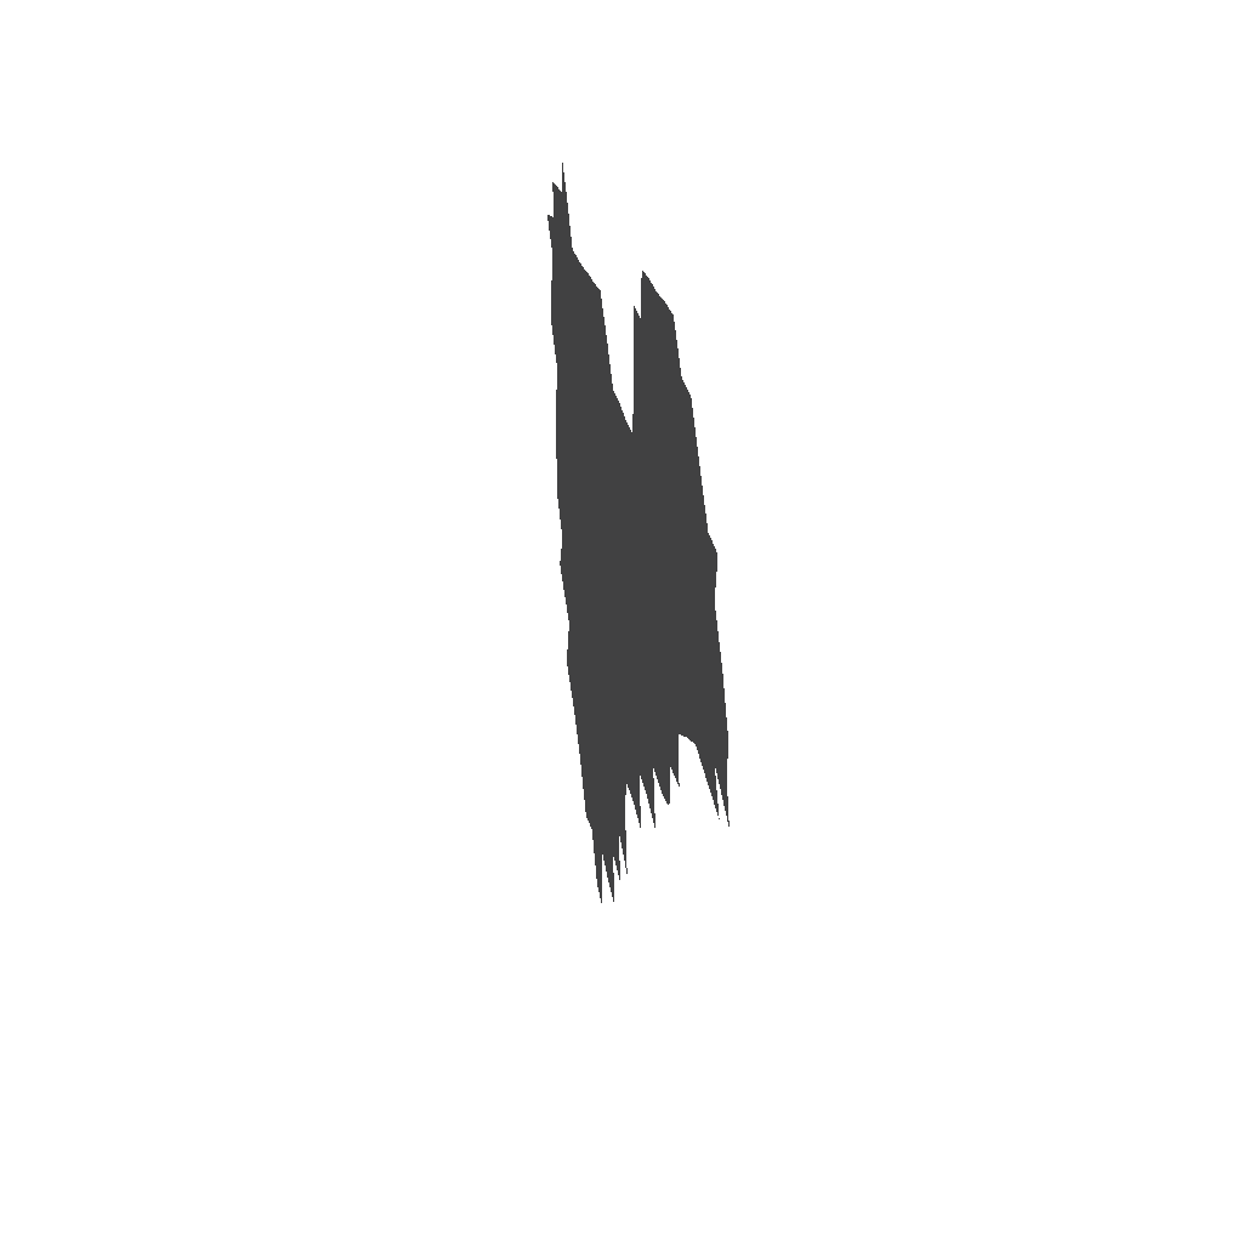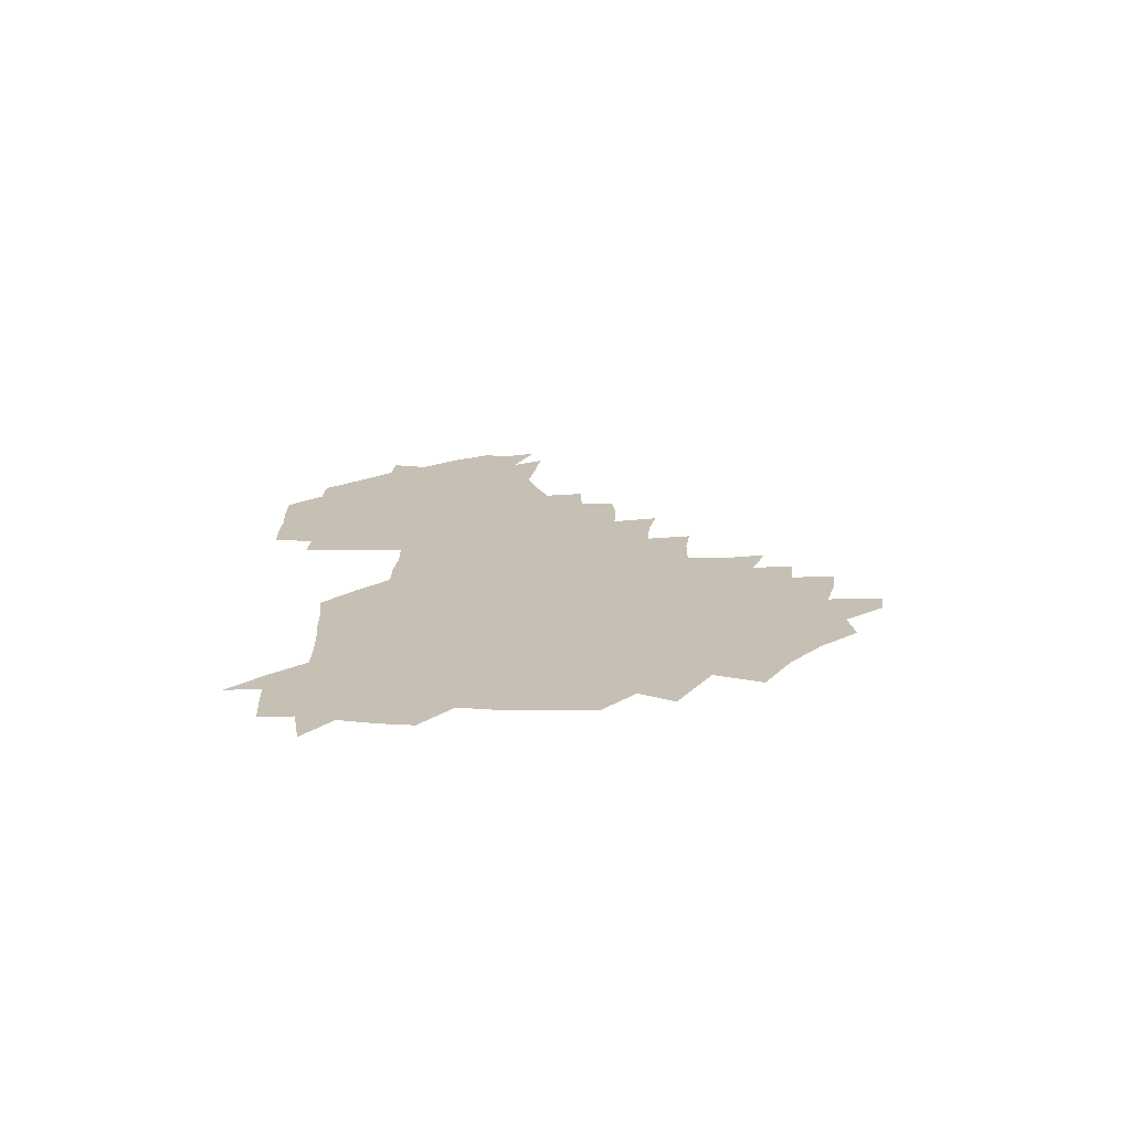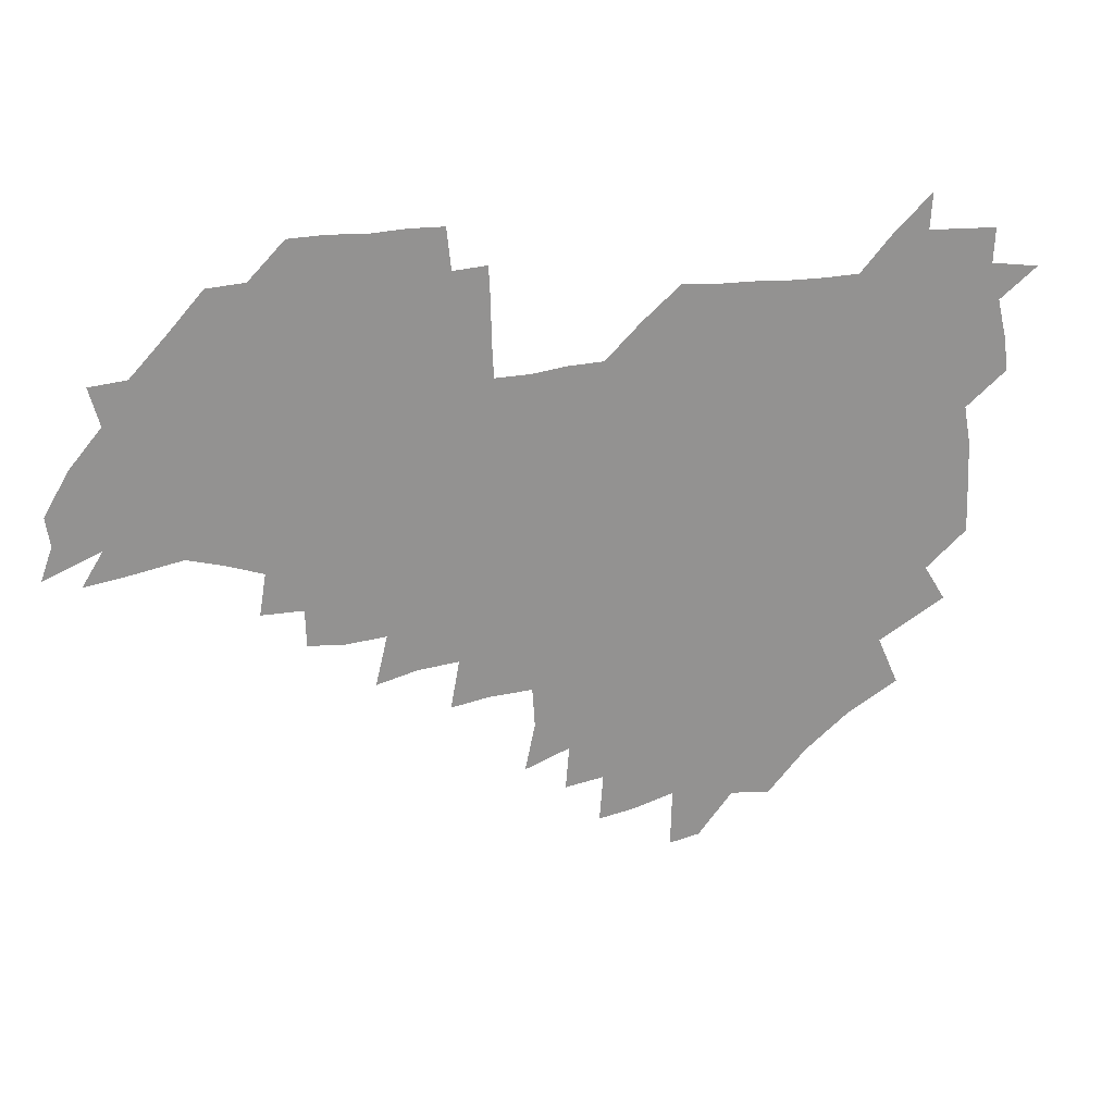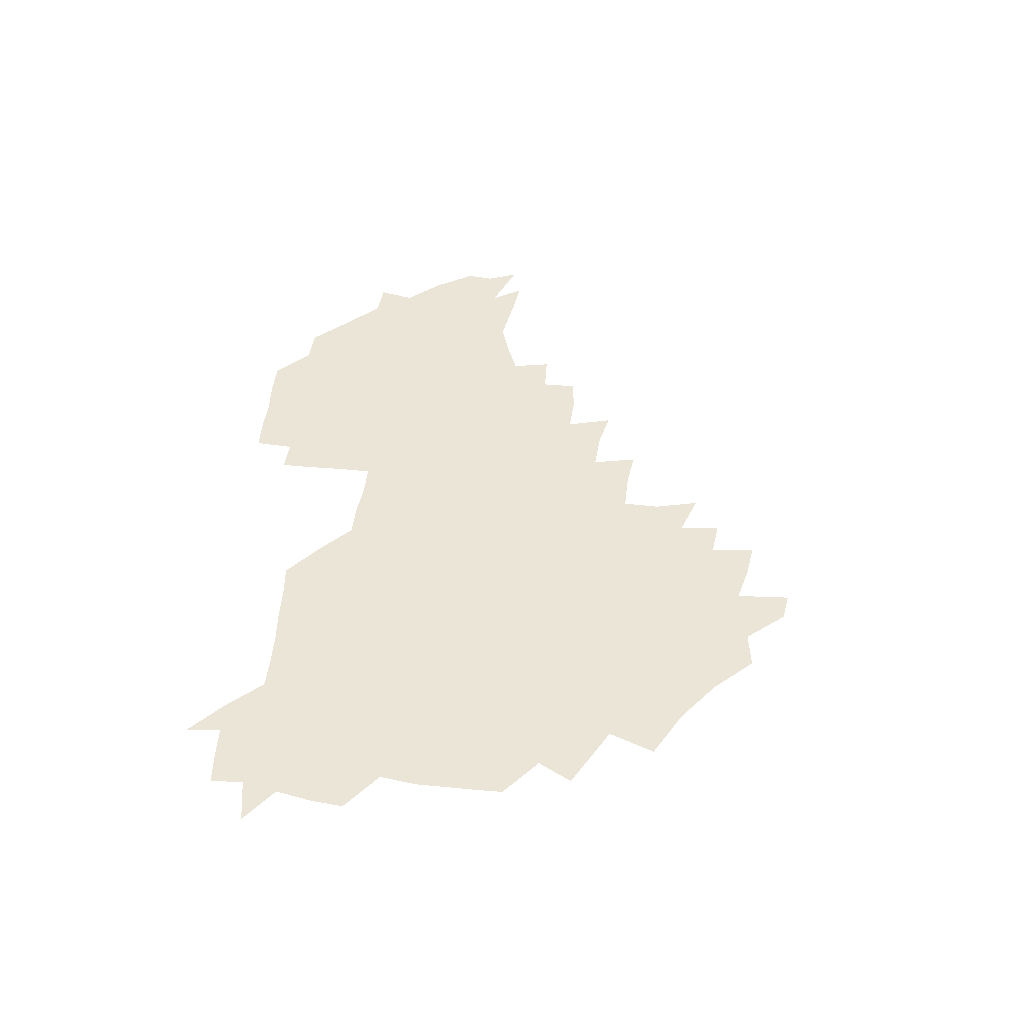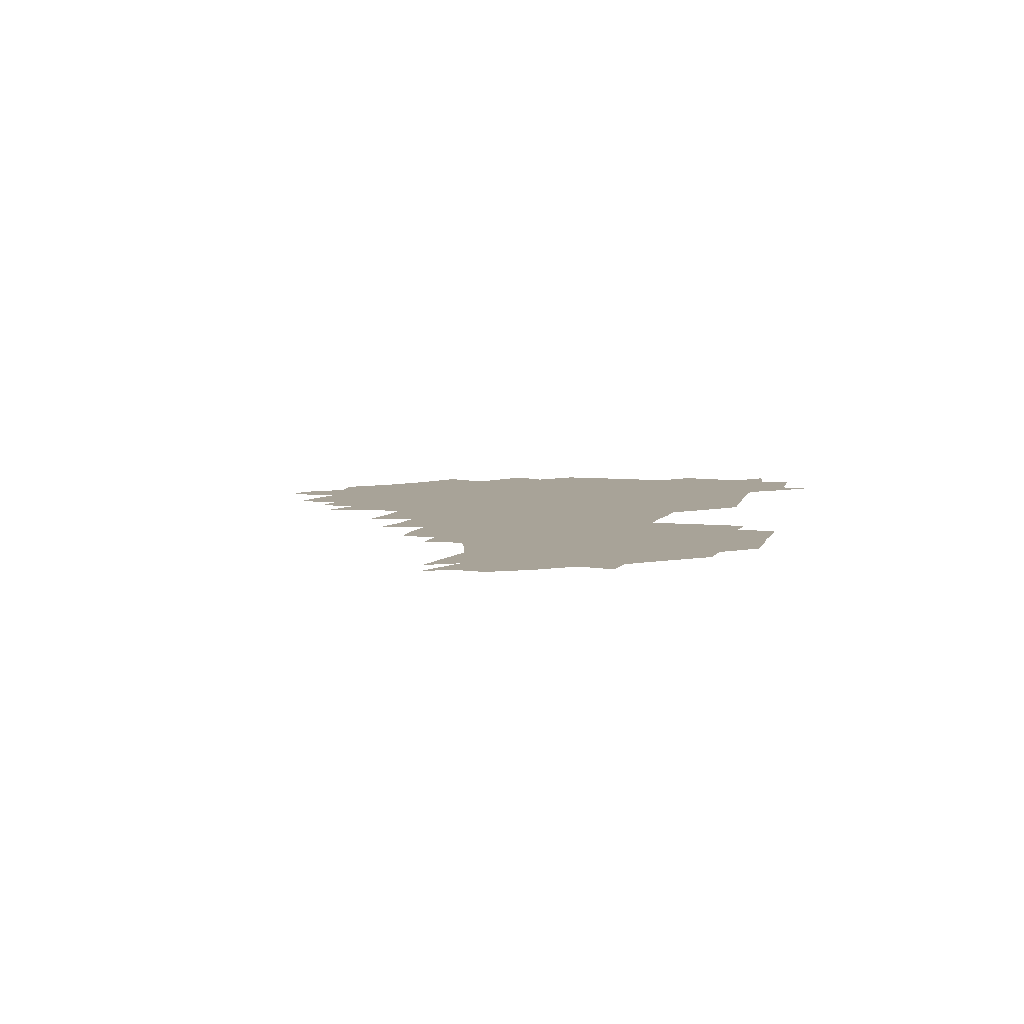
<metadata>
{"format":"obj","ext":"obj","renderer":"f3d","projection":"perspective","resolution":1024,"background":"white","views":[{"elev":21.1,"azim":81.2,"up":"+Y"},{"elev":18.1,"azim":-91.4,"up":"+Z"},{"elev":23.4,"azim":164.2,"up":"+Y"},{"elev":44.1,"azim":-85.8,"up":"+Z"},{"elev":6.9,"azim":104.3,"up":"+Z"}]}
</metadata>
<code>
v 208.9 266.4 0
v 219.1 223.1 0
v 221 237.1 0
v 225 253.6 0
v 229.1 269.3 0
v 228.5 283.8 0
v 232.1 153.3 0
v 232.4 165.7 0
v 232.9 178.5 0
v 233.5 192.2 0
v 236.4 208.6 0
v 238.6 224.5 0
v 239 239.4 0
v 240.6 254.7 0
v 242.5 270.1 0
v 242.8 284.6 0
v 240.3 123.3 0
v 249.4 138.1 0
v 253 152.4 0
v 253.7 166.1 0
v 252.1 180.1 0
v 252.2 194.6 0
v 252.4 209.4 0
v 255.3 225.1 0
v 254.5 239.9 0
v 254.8 254.8 0
v 255.7 269.6 0
v 257.7 285 0
v 256.8 300.4 0
v 259.7 86.65 0
v 268.6 106.9 0
v 269.6 122.8 0
v 275.3 138.5 0
v 277.8 152.7 0
v 274.4 167 0
v 270.9 181.2 0
v 267.6 195.4 0
v 269.4 210.2 0
v 270.7 225.3 0
v 270.4 240.2 0
v 271 255.2 0
v 272 270.2 0
v 272.7 285.1 0
v 281.6 73.93 0
v 287.7 93.64 0
v 288 108.3 0
v 288.9 123.5 0
v 290.9 138.6 0
v 290.3 152.4 0
v 291.9 166.8 0
v 288.6 181.5 0
v 286.1 196.1 0
v 285.6 210.7 0
v 284.3 225.4 0
v 285.2 240.1 0
v 285.3 254.9 0
v 286.5 269.5 0
v 300.4 58.69 0
v 303.1 78.86 0
v 302.4 93.15 0
v 303.4 108.6 0
v 304.1 123.6 0
v 305.4 138.7 0
v 304.4 152.4 0
v 306 166.8 0
v 306.1 181 0
v 303.2 195.9 0
v 303 210.5 0
v 302 225.4 0
v 300.9 240.1 0
v 301.2 254.7 0
v 301.1 269 0
v 316.2 41.06 0
v 317.8 63.15 0
v 317.8 79.14 0
v 317.7 93.95 0
v 317.9 108.7 0
v 318.4 123.6 0
v 320 139.4 0
v 320.5 153.5 0
v 319.6 167 0
v 319.6 181.3 0
v 319.7 195.7 0
v 318.7 210.3 0
v 319.2 224.8 0
v 317.6 239.8 0
v 316.6 254.5 0
v 315.9 269.1 0
v 333 42.99 0
v 332.6 65.2 0
v 332.6 80.35 0
v 332.2 94.45 0
v 333.2 110.5 0
v 333 124.4 0
v 333.1 138.4 0
v 333.2 152.9 0
v 334.3 167.7 0
v 333.9 181.5 0
v 333.7 195.6 0
v 332.9 210.4 0
v 332.8 225 0
v 332.7 239.6 0
v 332.3 254.2 0
v 330.5 270 0
v 347.5 25.18 0
v 346.9 47.52 0
v 346.5 64.97 0
v 346.7 80.91 0
v 346.5 94.59 0
v 346.8 110.3 0
v 346.7 123.5 0
v 347 138.6 0
v 347.2 153.6 0
v 347.4 168 0
v 347.5 181.6 0
v 347.3 196 0
v 347.1 210.5 0
v 346.6 225.1 0
v 347.2 239.5 0
v 346.7 254.2 0
v 345.6 270.2 0
v 360.4 22.77 0
v 359.7 46.86 0
v 360.8 62.02 0
v 360.6 79.75 0
v 360.6 94.86 0
v 360.7 109.6 0
v 360.9 124 0
v 361 138.4 0
v 361.2 152.9 0
v 361.4 167.3 0
v 361.4 181.7 0
v 361.4 196.1 0
v 361.4 210.6 0
v 361.5 225.1 0
v 361.3 239.9 0
v 360.8 254.8 0
v 360.6 271.2 0
v 361 286 0
v 376.5 42.15 0
v 375.5 61.31 0
v 374.6 80.3 0
v 375 93.98 0
v 375.1 108.5 0
v 375 123.6 0
v 375.6 137.5 0
v 375.7 152.2 0
v 375.5 167.7 0
v 375.6 181.8 0
v 375.7 196.2 0
v 375.8 210.7 0
v 375.8 225.3 0
v 376.4 241.5 0
v 376.6 257.4 0
v 392 39.49 0
v 390.5 59.26 0
v 389.4 77.93 0
v 389.4 93.05 0
v 389.4 108.1 0
v 389.7 122.6 0
v 390.5 136.6 0
v 390.6 151.3 0
v 389.5 167.9 0
v 389.7 182 0
v 390.1 196.2 0
v 390.3 210.7 0
v 390.5 225.4 0
v 391.5 242.7 0
v 406.9 56.81 0
v 405.4 75.03 0
v 403.8 92.07 0
v 405.1 106.3 0
v 405.2 121.2 0
v 405.9 135.8 0
v 405.5 151.1 0
v 405.3 166.4 0
v 404.8 181.5 0
v 404.6 196.3 0
v 404.8 210.7 0
v 405 225 0
v 406.2 242.1 0
v 424.3 67.83 0
v 420.1 87.8 0
v 421.2 104.3 0
v 422.6 118.7 0
v 420.8 135.9 0
v 420.9 150.5 0
v 420 166.4 0
v 419.7 181.3 0
v 419.1 196.4 0
v 419.3 210.7 0
v 419.7 225.2 0
v 421 240.2 0
v 439.3 103.5 0
v 437 120.7 0
v 436.8 135.1 0
v 435.8 150.5 0
v 434.7 166.7 0
v 434.7 181 0
v 433.3 196.6 0
v 434.4 210.7 0
v 434.2 224.9 0
v 435.8 239.9 0
v 436.5 254.1 0
v 436.8 270.7 0
v 437.5 284.9 0
v 455.3 100.8 0
v 451.6 121 0
v 451.2 136 0
v 450.3 151.4 0
v 449.5 166.7 0
v 449.2 181.4 0
v 448.3 196.3 0
v 449.2 210.5 0
v 448.3 224.8 0
v 449.4 239.2 0
v 450.1 253.7 0
v 451 269.3 0
v 451.8 283.8 0
v 453.6 301.2 0
v 468.8 119.4 0
v 466 136.6 0
v 465 151.8 0
v 463.5 167.7 0
v 463.4 181.9 0
v 463.9 196.3 0
v 462.9 210.8 0
v 461.4 224.6 0
v 464.6 240 0
v 465.5 254.8 0
v 465.1 268.9 0
v 465.9 283.8 0
v 468.2 301.5 0
v 485.8 115.2 0
v 480.8 135.9 0
v 479.8 152.1 0
v 479.8 166.8 0
v 478.6 181.9 0
v 478.9 196.3 0
v 478.9 210.9 0
v 478.7 225.5 0
v 480 240.4 0
v 479.6 254.7 0
v 480.5 269.6 0
v 481.4 284.7 0
v 483 300.7 0
v 498 134.6 0
v 495.7 151.8 0
v 494.3 167.4 0
v 493.6 182.1 0
v 493.7 196.5 0
v 494.3 211 0
v 494.1 225.5 0
v 494.6 240.2 0
v 495 255 0
v 496.9 270.5 0
v 496.5 284.8 0
v 498.9 301.5 0
v 512.9 135.9 0
v 513.3 151.3 0
v 510.5 167.6 0
v 509.7 182.3 0
v 507 197.2 0
v 507.6 210.8 0
v 509.8 225.8 0
v 509.2 240.2 0
v 509.8 254.8 0
v 512.2 270.5 0
v 510.6 284.5 0
v 514 301 0
v 530.7 151.4 0
v 527.9 168.7 0
v 525.5 183 0
v 525.2 197.2 0
v 523.3 211.4 0
v 524.1 225.6 0
v 522.8 240 0
v 524 254.3 0
v 525.9 269.8 0
v 528.9 285.7 0
v 542.7 173.8 0
v 540.2 185.1 0
v 539.1 198 0
v 537.9 211.7 0
v 537.4 225.5 0
v 541 240.2 0
v 539.9 254.5 0
v 541.8 269.2 0
v 544.7 284.6 0
v 558.2 178.2 0
v 555.3 187.9 0
v 553.2 199.1 0
v 552.6 211.8 0
v 553.9 225.3 0
v 556.4 239.3 0
v 556.9 253.8 0
v 559.3 268.4 0
v 581.8 173.8 0
v 569.1 188.8 0
v 567.9 199.5 0
v 568 211.3 0
v 570 224 0
v 570.1 237.9 0
v 574.4 252.3 0
v 597.5 171.4 0
v 588.7 185.5 0
v 584.7 198.2 0
v 583 210.3 0
v 584 221.8 0
v 585.5 235 0
v 589.8 250.8 0
v 612.4 175.6 0
v 607.5 189.4 0
v 609.3 201.3 0
v 598.9 219.2 0
f 4 5 1
f 11 12 2
f 2 12 3
f 12 13 3
f 3 13 4
f 13 14 4
f 4 14 5
f 14 15 5
f 5 15 6
f 15 16 6
f 18 19 7
f 7 19 8
f 19 20 8
f 8 20 9
f 20 21 9
f 9 21 10
f 21 22 10
f 10 22 11
f 22 23 11
f 11 23 12
f 23 24 12
f 12 24 13
f 24 25 13
f 13 25 14
f 25 26 14
f 14 26 15
f 26 27 15
f 15 27 16
f 27 28 16
f 31 32 17
f 17 32 18
f 32 33 18
f 18 33 19
f 33 34 19
f 19 34 20
f 34 35 20
f 20 35 21
f 35 36 21
f 21 36 22
f 36 37 22
f 22 37 23
f 37 38 23
f 23 38 24
f 38 39 24
f 24 39 25
f 39 40 25
f 25 40 26
f 40 41 26
f 26 41 27
f 41 42 27
f 27 42 28
f 42 43 28
f 28 43 29
f 44 45 30
f 30 45 31
f 45 46 31
f 31 46 32
f 46 47 32
f 32 47 33
f 47 48 33
f 33 48 34
f 48 49 34
f 34 49 35
f 49 50 35
f 35 50 36
f 50 51 36
f 36 51 37
f 51 52 37
f 37 52 38
f 52 53 38
f 38 53 39
f 53 54 39
f 39 54 40
f 54 55 40
f 40 55 41
f 55 56 41
f 41 56 42
f 56 57 42
f 42 57 43
f 58 59 44
f 44 59 45
f 59 60 45
f 45 60 46
f 60 61 46
f 46 61 47
f 61 62 47
f 47 62 48
f 62 63 48
f 48 63 49
f 63 64 49
f 49 64 50
f 64 65 50
f 50 65 51
f 65 66 51
f 51 66 52
f 66 67 52
f 52 67 53
f 67 68 53
f 53 68 54
f 68 69 54
f 54 69 55
f 69 70 55
f 55 70 56
f 70 71 56
f 56 71 57
f 71 72 57
f 73 74 58
f 58 74 59
f 74 75 59
f 59 75 60
f 75 76 60
f 60 76 61
f 76 77 61
f 61 77 62
f 77 78 62
f 62 78 63
f 78 79 63
f 63 79 64
f 79 80 64
f 64 80 65
f 80 81 65
f 65 81 66
f 81 82 66
f 66 82 67
f 82 83 67
f 67 83 68
f 83 84 68
f 68 84 69
f 84 85 69
f 69 85 70
f 85 86 70
f 70 86 71
f 86 87 71
f 71 87 72
f 87 88 72
f 73 89 74
f 89 90 74
f 74 90 75
f 90 91 75
f 75 91 76
f 91 92 76
f 76 92 77
f 92 93 77
f 77 93 78
f 93 94 78
f 78 94 79
f 94 95 79
f 79 95 80
f 95 96 80
f 80 96 81
f 96 97 81
f 81 97 82
f 97 98 82
f 82 98 83
f 98 99 83
f 83 99 84
f 99 100 84
f 84 100 85
f 100 101 85
f 85 101 86
f 101 102 86
f 86 102 87
f 102 103 87
f 87 103 88
f 103 104 88
f 105 106 89
f 89 106 90
f 106 107 90
f 90 107 91
f 107 108 91
f 91 108 92
f 108 109 92
f 92 109 93
f 109 110 93
f 93 110 94
f 110 111 94
f 94 111 95
f 111 112 95
f 95 112 96
f 112 113 96
f 96 113 97
f 113 114 97
f 97 114 98
f 114 115 98
f 98 115 99
f 115 116 99
f 99 116 100
f 116 117 100
f 100 117 101
f 117 118 101
f 101 118 102
f 118 119 102
f 102 119 103
f 119 120 103
f 103 120 104
f 120 121 104
f 105 122 106
f 122 123 106
f 106 123 107
f 123 124 107
f 107 124 108
f 124 125 108
f 108 125 109
f 125 126 109
f 109 126 110
f 126 127 110
f 110 127 111
f 127 128 111
f 111 128 112
f 128 129 112
f 112 129 113
f 129 130 113
f 113 130 114
f 130 131 114
f 114 131 115
f 131 132 115
f 115 132 116
f 132 133 116
f 116 133 117
f 133 134 117
f 117 134 118
f 134 135 118
f 118 135 119
f 135 136 119
f 119 136 120
f 136 137 120
f 120 137 121
f 137 138 121
f 123 140 124
f 140 141 124
f 124 141 125
f 141 142 125
f 125 142 126
f 142 143 126
f 126 143 127
f 143 144 127
f 127 144 128
f 144 145 128
f 128 145 129
f 145 146 129
f 129 146 130
f 146 147 130
f 130 147 131
f 147 148 131
f 131 148 132
f 148 149 132
f 132 149 133
f 149 150 133
f 133 150 134
f 150 151 134
f 134 151 135
f 151 152 135
f 135 152 136
f 152 153 136
f 136 153 137
f 153 154 137
f 137 154 138
f 140 155 141
f 155 156 141
f 141 156 142
f 156 157 142
f 142 157 143
f 157 158 143
f 143 158 144
f 158 159 144
f 144 159 145
f 159 160 145
f 145 160 146
f 160 161 146
f 146 161 147
f 161 162 147
f 147 162 148
f 162 163 148
f 148 163 149
f 163 164 149
f 149 164 150
f 164 165 150
f 150 165 151
f 165 166 151
f 151 166 152
f 166 167 152
f 152 167 153
f 167 168 153
f 153 168 154
f 156 169 157
f 169 170 157
f 157 170 158
f 170 171 158
f 158 171 159
f 171 172 159
f 159 172 160
f 172 173 160
f 160 173 161
f 173 174 161
f 161 174 162
f 174 175 162
f 162 175 163
f 175 176 163
f 163 176 164
f 176 177 164
f 164 177 165
f 177 178 165
f 165 178 166
f 178 179 166
f 166 179 167
f 179 180 167
f 167 180 168
f 180 181 168
f 170 182 171
f 182 183 171
f 171 183 172
f 183 184 172
f 172 184 173
f 184 185 173
f 173 185 174
f 185 186 174
f 174 186 175
f 186 187 175
f 175 187 176
f 187 188 176
f 176 188 177
f 188 189 177
f 177 189 178
f 189 190 178
f 178 190 179
f 190 191 179
f 179 191 180
f 191 192 180
f 180 192 181
f 192 193 181
f 184 194 185
f 194 195 185
f 185 195 186
f 195 196 186
f 186 196 187
f 196 197 187
f 187 197 188
f 197 198 188
f 188 198 189
f 198 199 189
f 189 199 190
f 199 200 190
f 190 200 191
f 200 201 191
f 191 201 192
f 201 202 192
f 192 202 193
f 202 203 193
f 194 207 195
f 207 208 195
f 195 208 196
f 208 209 196
f 196 209 197
f 209 210 197
f 197 210 198
f 210 211 198
f 198 211 199
f 211 212 199
f 199 212 200
f 212 213 200
f 200 213 201
f 213 214 201
f 201 214 202
f 214 215 202
f 202 215 203
f 215 216 203
f 203 216 204
f 216 217 204
f 204 217 205
f 217 218 205
f 205 218 206
f 218 219 206
f 208 221 209
f 221 222 209
f 209 222 210
f 222 223 210
f 210 223 211
f 223 224 211
f 211 224 212
f 224 225 212
f 212 225 213
f 225 226 213
f 213 226 214
f 226 227 214
f 214 227 215
f 227 228 215
f 215 228 216
f 228 229 216
f 216 229 217
f 229 230 217
f 217 230 218
f 230 231 218
f 218 231 219
f 231 232 219
f 219 232 220
f 232 233 220
f 221 234 222
f 234 235 222
f 222 235 223
f 235 236 223
f 223 236 224
f 236 237 224
f 224 237 225
f 237 238 225
f 225 238 226
f 238 239 226
f 226 239 227
f 239 240 227
f 227 240 228
f 240 241 228
f 228 241 229
f 241 242 229
f 229 242 230
f 242 243 230
f 230 243 231
f 243 244 231
f 231 244 232
f 244 245 232
f 232 245 233
f 245 246 233
f 235 247 236
f 247 248 236
f 236 248 237
f 248 249 237
f 237 249 238
f 249 250 238
f 238 250 239
f 250 251 239
f 239 251 240
f 251 252 240
f 240 252 241
f 252 253 241
f 241 253 242
f 253 254 242
f 242 254 243
f 254 255 243
f 243 255 244
f 255 256 244
f 244 256 245
f 256 257 245
f 245 257 246
f 257 258 246
f 247 259 248
f 259 260 248
f 248 260 249
f 260 261 249
f 249 261 250
f 261 262 250
f 250 262 251
f 262 263 251
f 251 263 252
f 263 264 252
f 252 264 253
f 264 265 253
f 253 265 254
f 265 266 254
f 254 266 255
f 266 267 255
f 255 267 256
f 267 268 256
f 256 268 257
f 268 269 257
f 257 269 258
f 269 270 258
f 260 271 261
f 271 272 261
f 261 272 262
f 272 273 262
f 262 273 263
f 273 274 263
f 263 274 264
f 274 275 264
f 264 275 265
f 275 276 265
f 265 276 266
f 276 277 266
f 266 277 267
f 277 278 267
f 267 278 268
f 278 279 268
f 268 279 269
f 279 280 269
f 269 280 270
f 272 281 273
f 281 282 273
f 273 282 274
f 282 283 274
f 274 283 275
f 283 284 275
f 275 284 276
f 284 285 276
f 276 285 277
f 285 286 277
f 277 286 278
f 286 287 278
f 278 287 279
f 287 288 279
f 279 288 280
f 288 289 280
f 281 290 282
f 290 291 282
f 282 291 283
f 291 292 283
f 283 292 284
f 292 293 284
f 284 293 285
f 293 294 285
f 285 294 286
f 294 295 286
f 286 295 287
f 295 296 287
f 287 296 288
f 296 297 288
f 288 297 289
f 290 298 291
f 298 299 291
f 291 299 292
f 299 300 292
f 292 300 293
f 300 301 293
f 293 301 294
f 301 302 294
f 294 302 295
f 302 303 295
f 295 303 296
f 303 304 296
f 296 304 297
f 298 305 299
f 305 306 299
f 299 306 300
f 306 307 300
f 300 307 301
f 307 308 301
f 301 308 302
f 308 309 302
f 302 309 303
f 309 310 303
f 303 310 304
f 310 311 304
f 306 312 307
f 312 313 307
f 307 313 308
f 313 314 308
f 308 314 309
f 314 315 309
f 309 315 310

</code>
